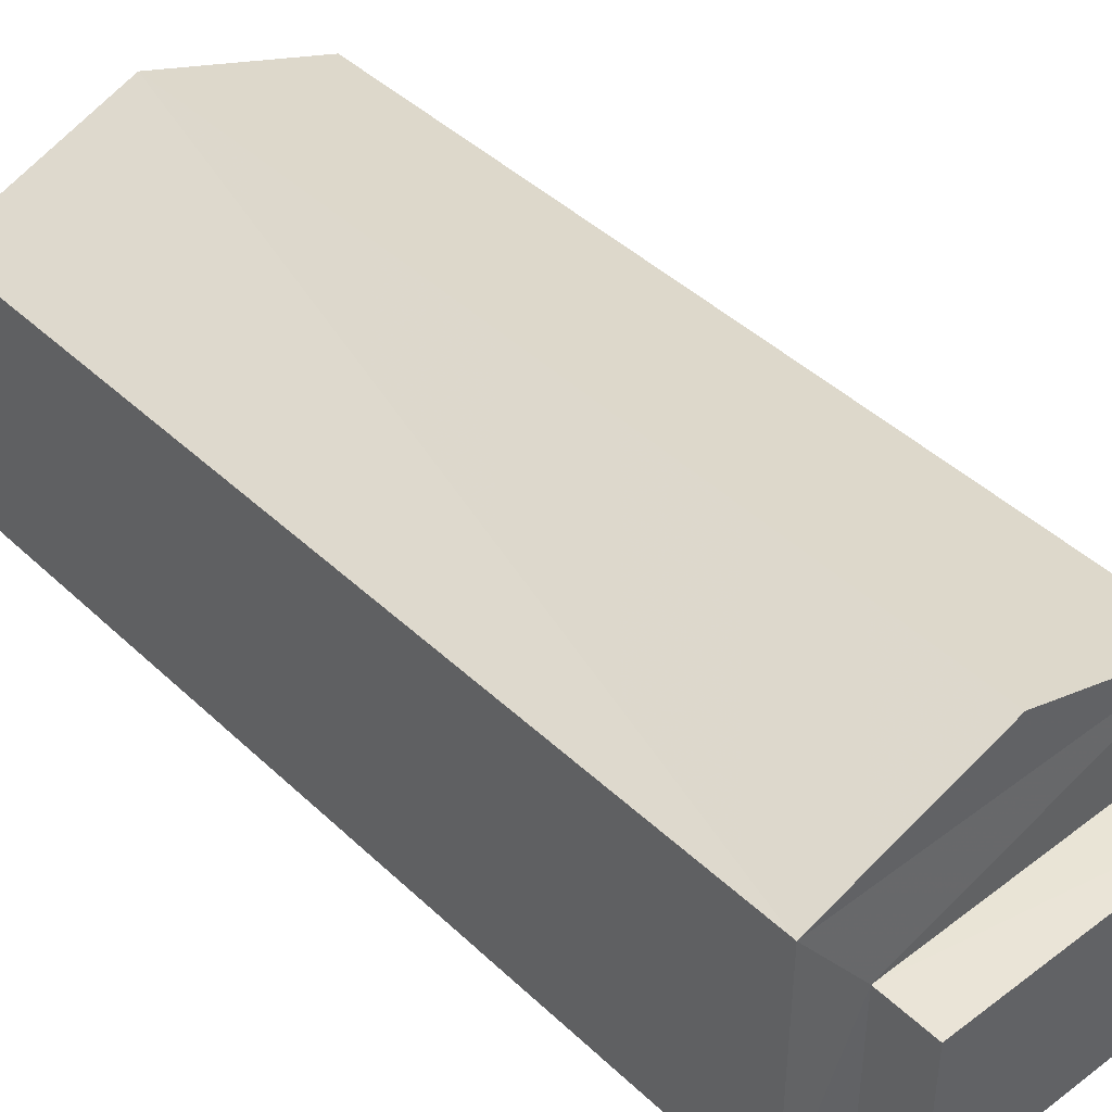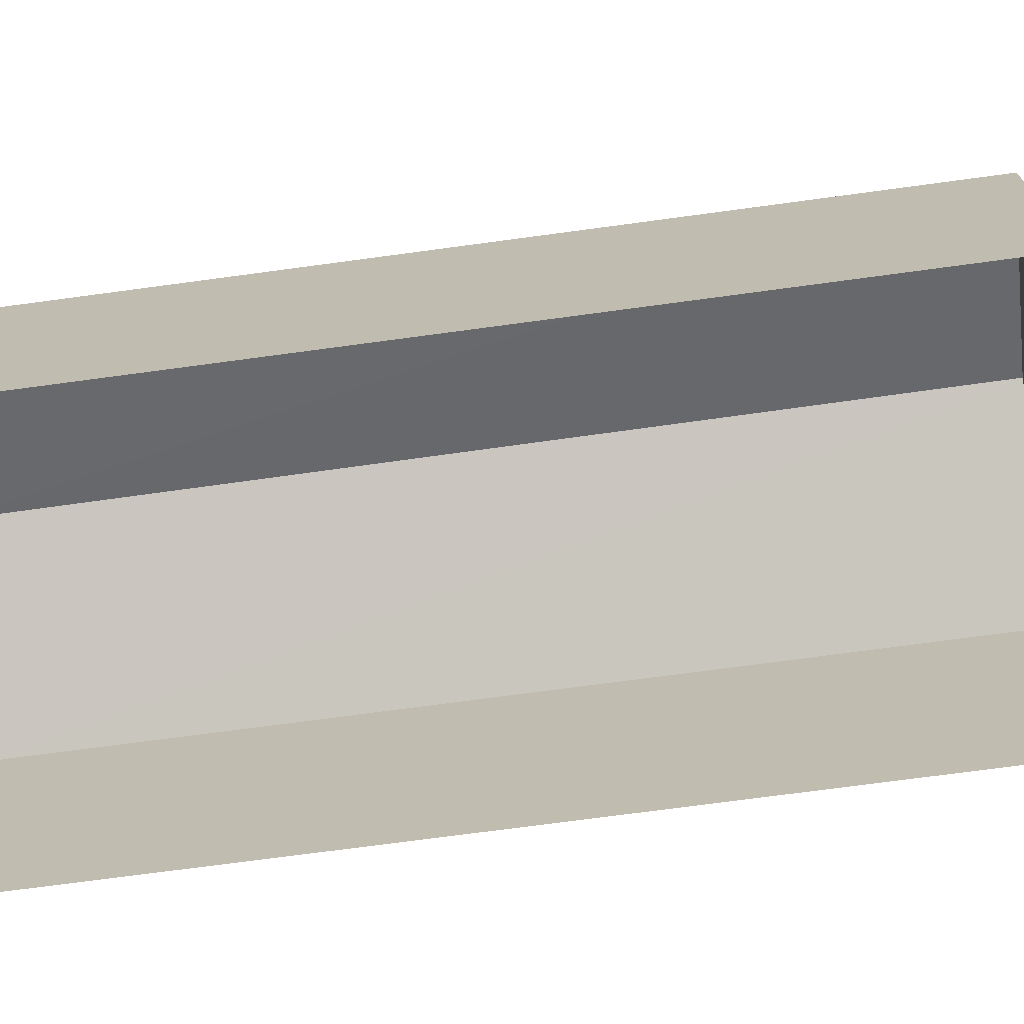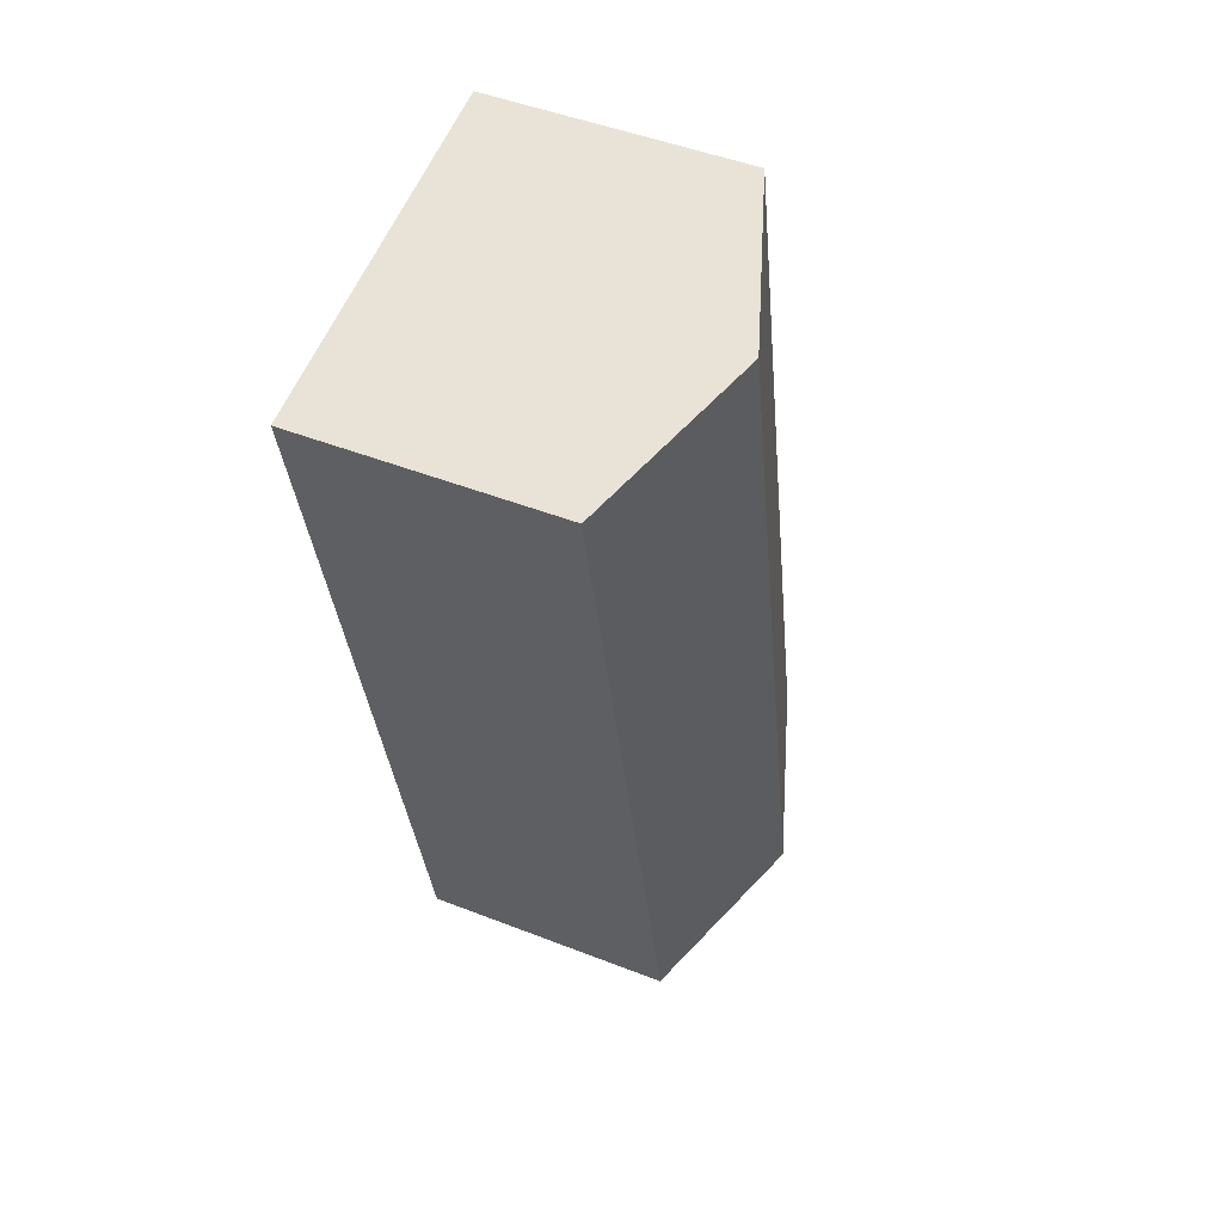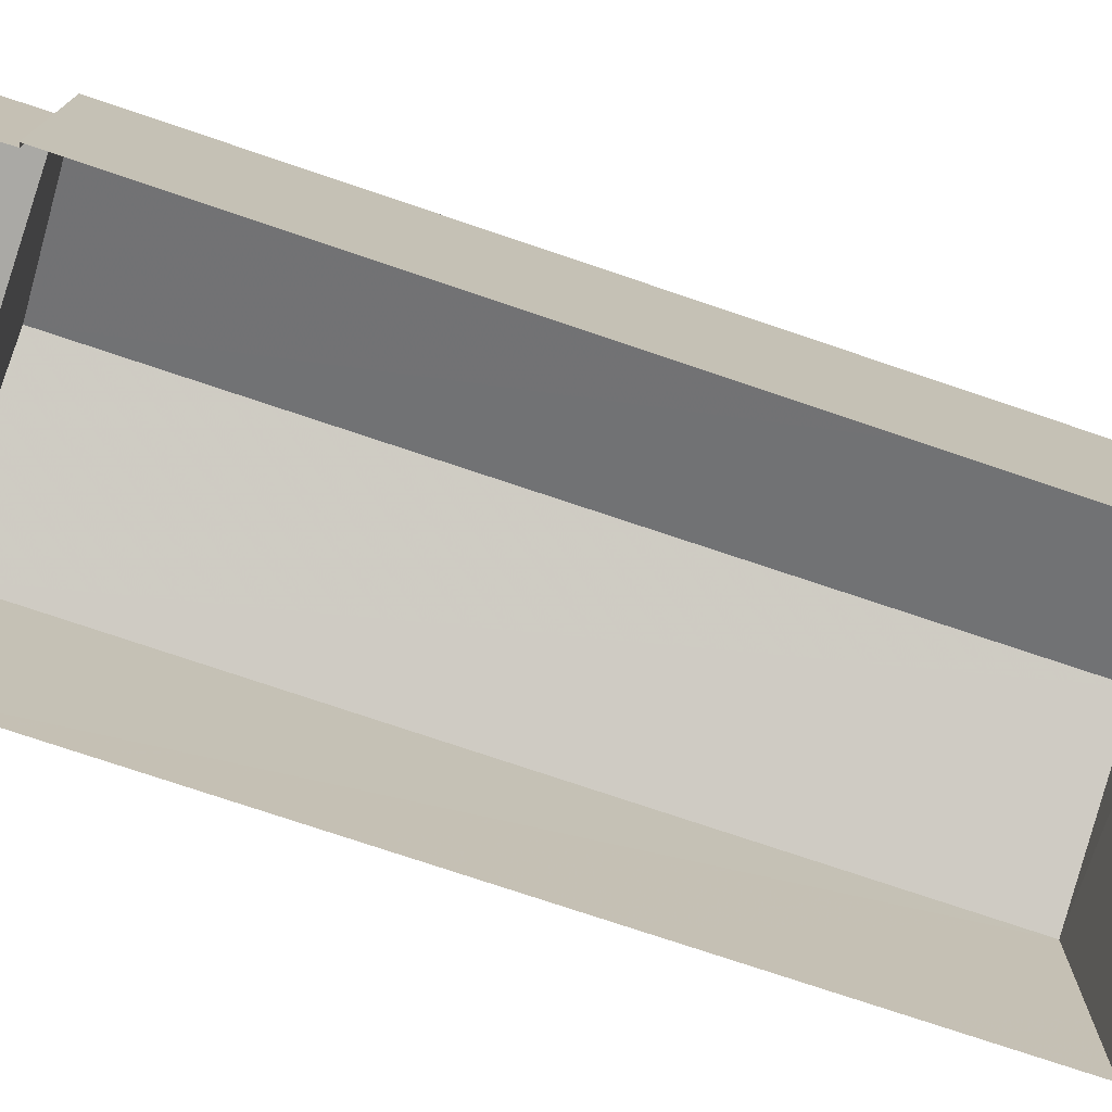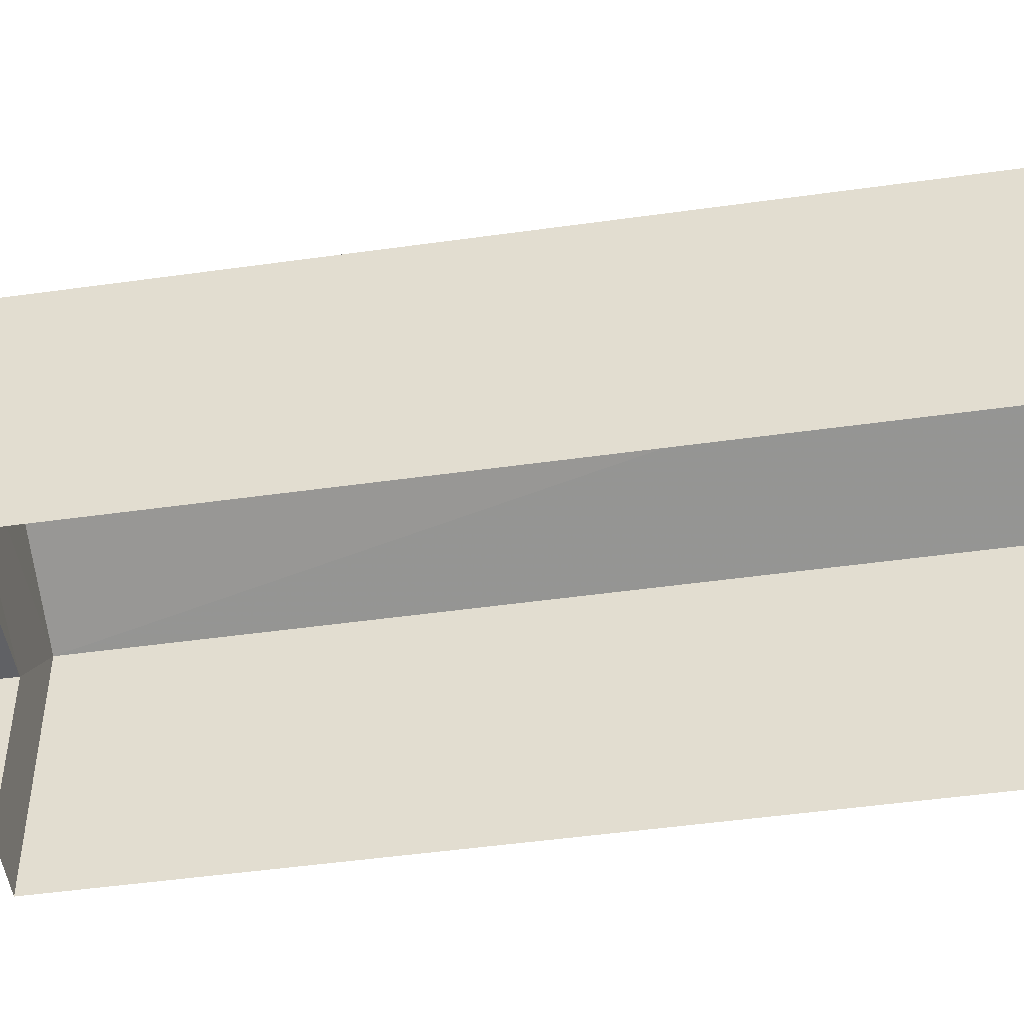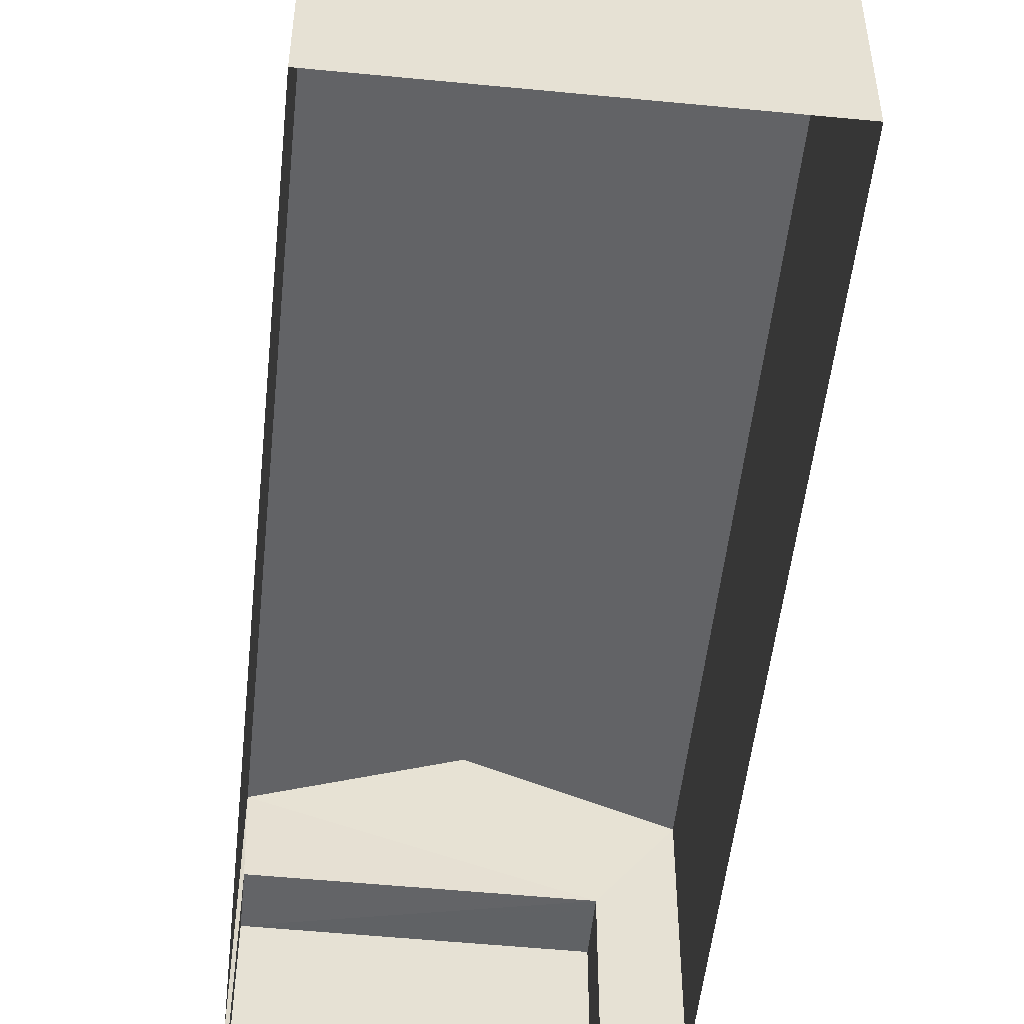
<metadata>
{"format":"obj","ext":"obj","renderer":"f3d","projection":"perspective","resolution":1024,"background":"white","views":[{"elev":43.2,"azim":-29.9,"up":"+Z"},{"elev":-72.2,"azim":-70.3,"up":"+Z"},{"elev":47.4,"azim":-66.1,"up":"+Y"},{"elev":-75.4,"azim":83.3,"up":"+Z"},{"elev":-48.5,"azim":110.9,"up":"+Z"},{"elev":-51.7,"azim":-174.0,"up":"+Z"}]}
</metadata>
<code>
v 1.245e+05 7.858e+05 15.82
v 1.245e+05 7.858e+05 15.82
v 1.245e+05 7.858e+05 15.82
v 1.245e+05 7.858e+05 15.82
v 1.245e+05 7.858e+05 15.81
v 1.245e+05 7.858e+05 15.81
v 1.245e+05 7.858e+05 15.82
v 1.245e+05 7.858e+05 15.81
v 1.245e+05 7.858e+05 19.86
v 1.245e+05 7.858e+05 19.86
v 1.245e+05 7.858e+05 19.86
v 1.245e+05 7.858e+05 19.86
v 1.245e+05 7.858e+05 22.1
v 1.245e+05 7.858e+05 23.7
v 1.245e+05 7.858e+05 22.09
v 1.245e+05 7.858e+05 23.7
v 1.245e+05 7.858e+05 22.09
v 1.245e+05 7.858e+05 22.1
f 1 2 3
f 4 3 5
f 6 4 5
f 5 2 7
f 5 7 8
f 3 2 5
f 9 10 11
f 12 9 11
f 13 14 15
f 16 14 13
f 14 16 17
f 17 16 18
f 9 8 10
f 9 5 8
f 12 11 7
f 2 12 7
f 11 8 7
f 11 10 8
f 9 6 5
f 6 9 17
f 17 9 15
f 1 12 2
f 15 12 1
f 9 12 15
f 16 13 18
f 14 17 15
f 18 4 6
f 17 18 6
f 13 3 4
f 18 13 4
f 13 1 3
f 13 15 1

</code>
